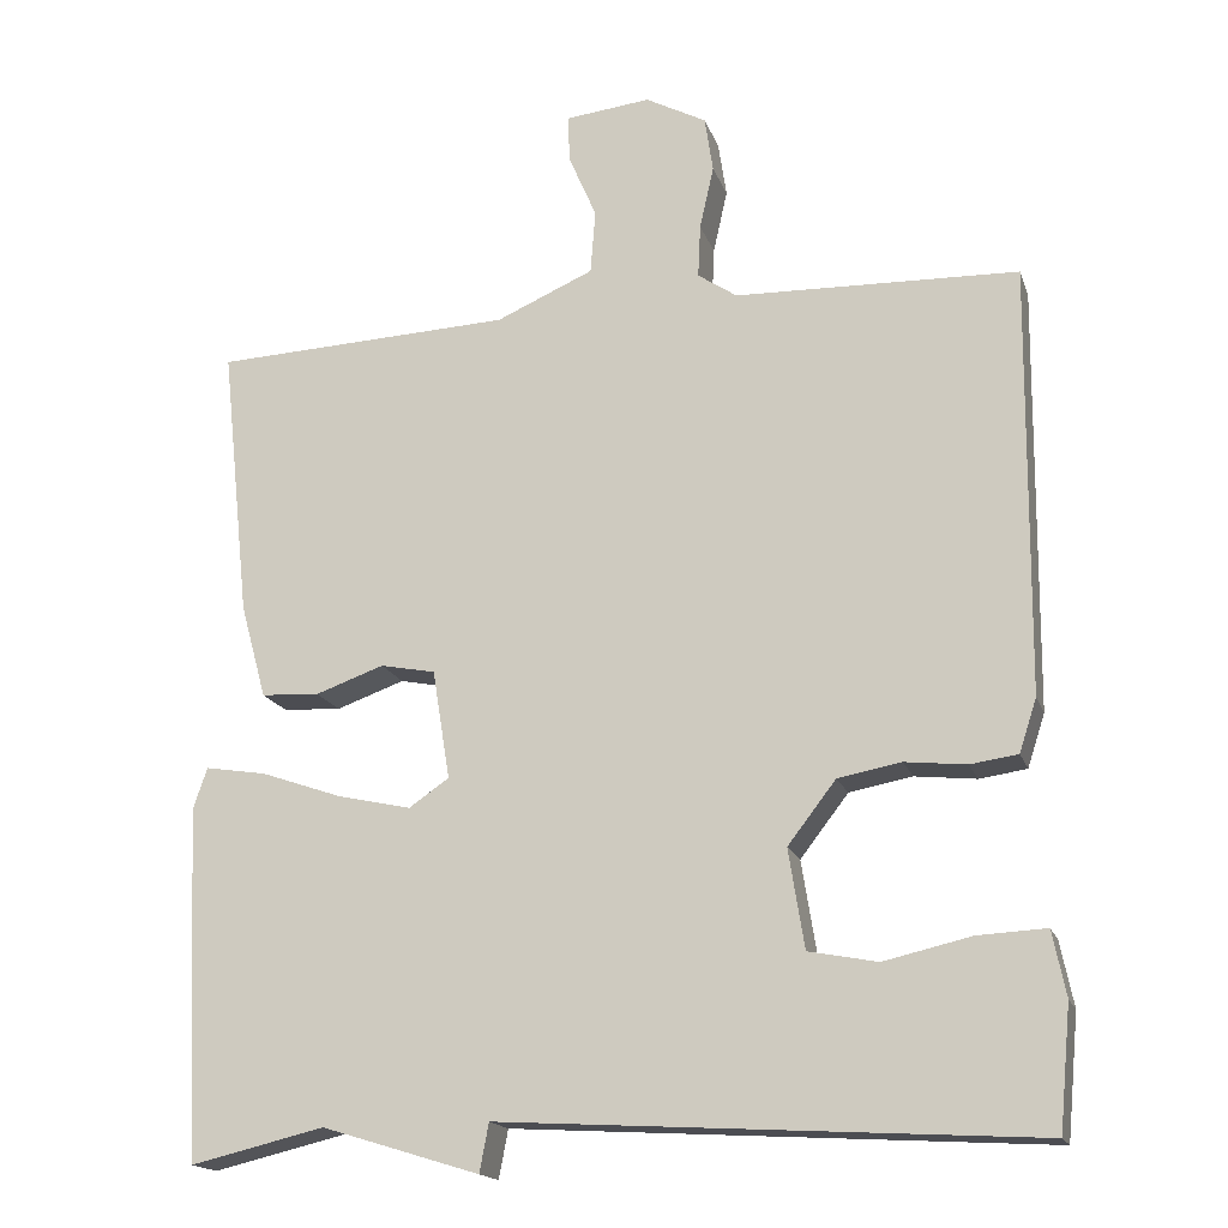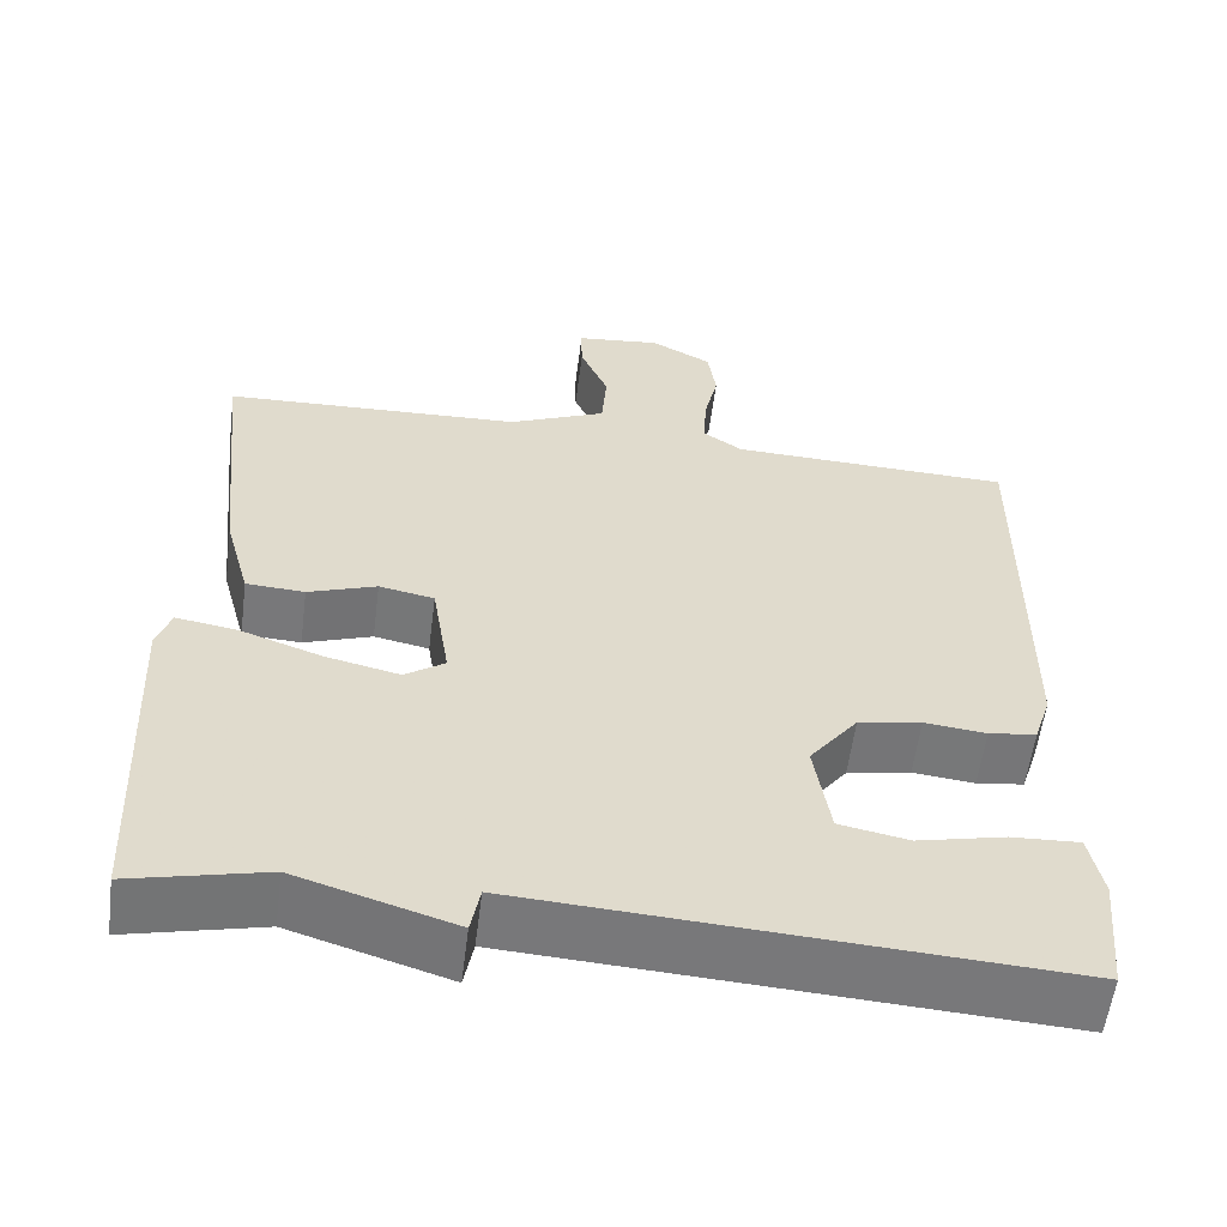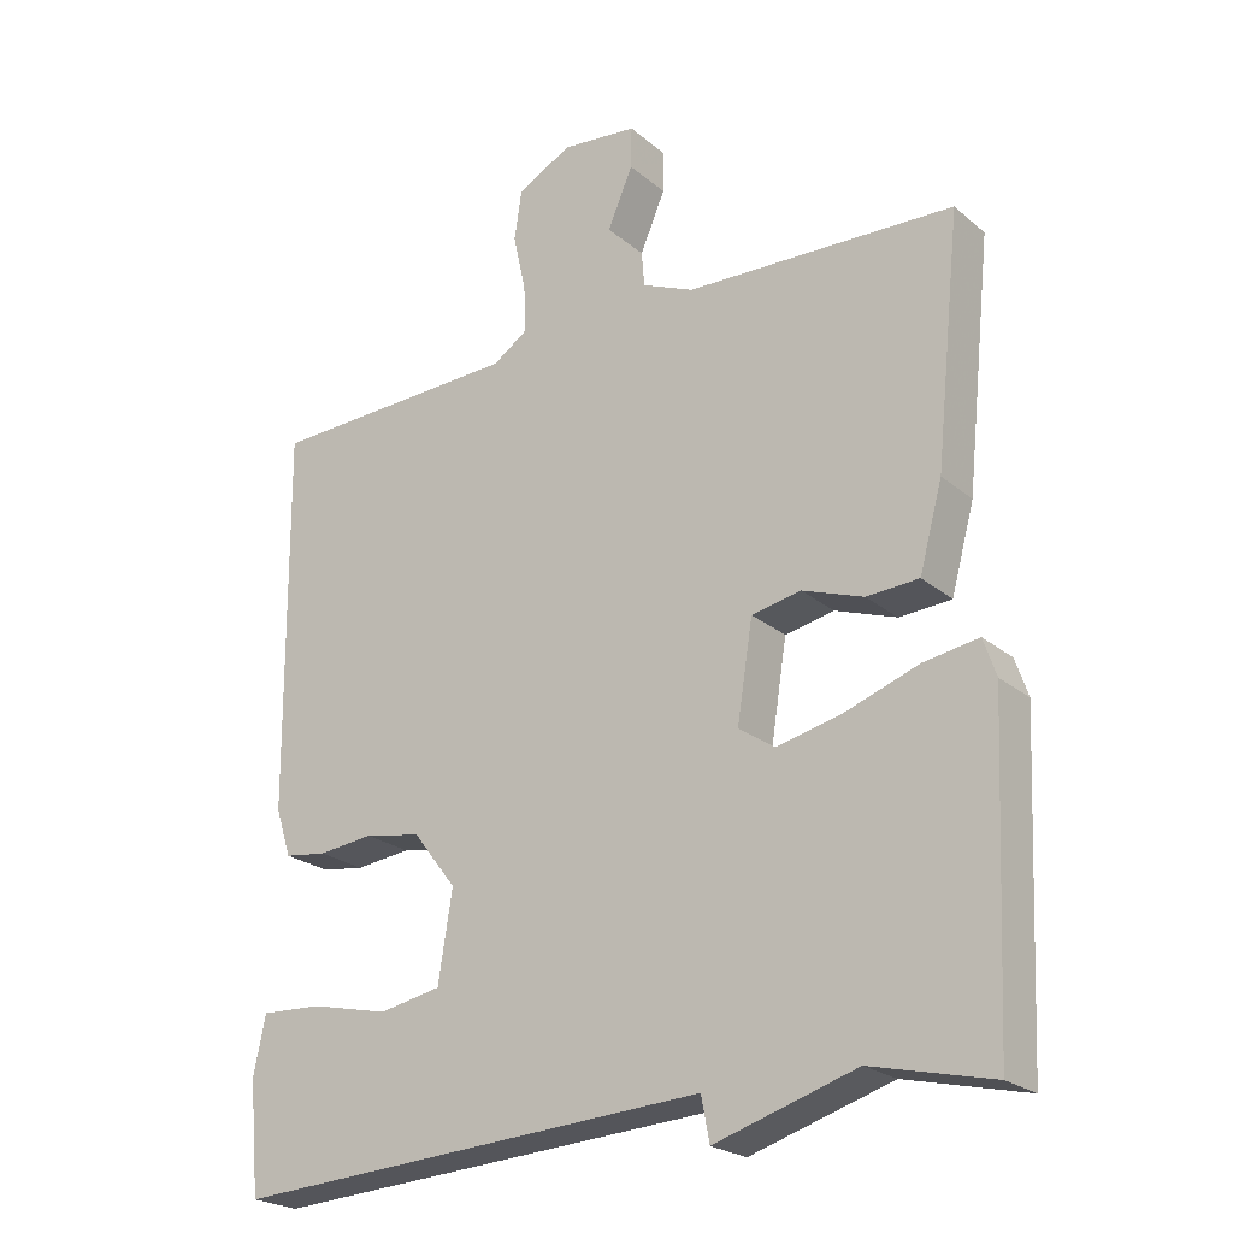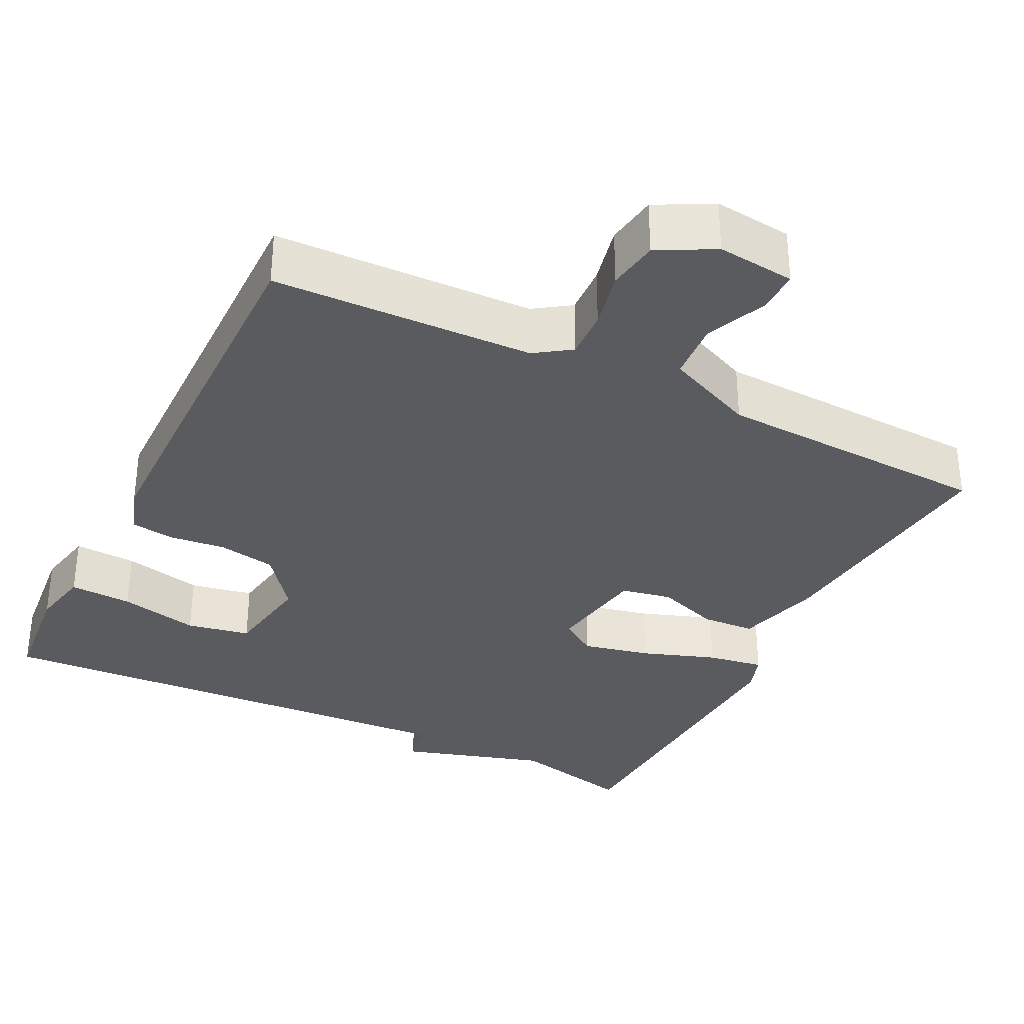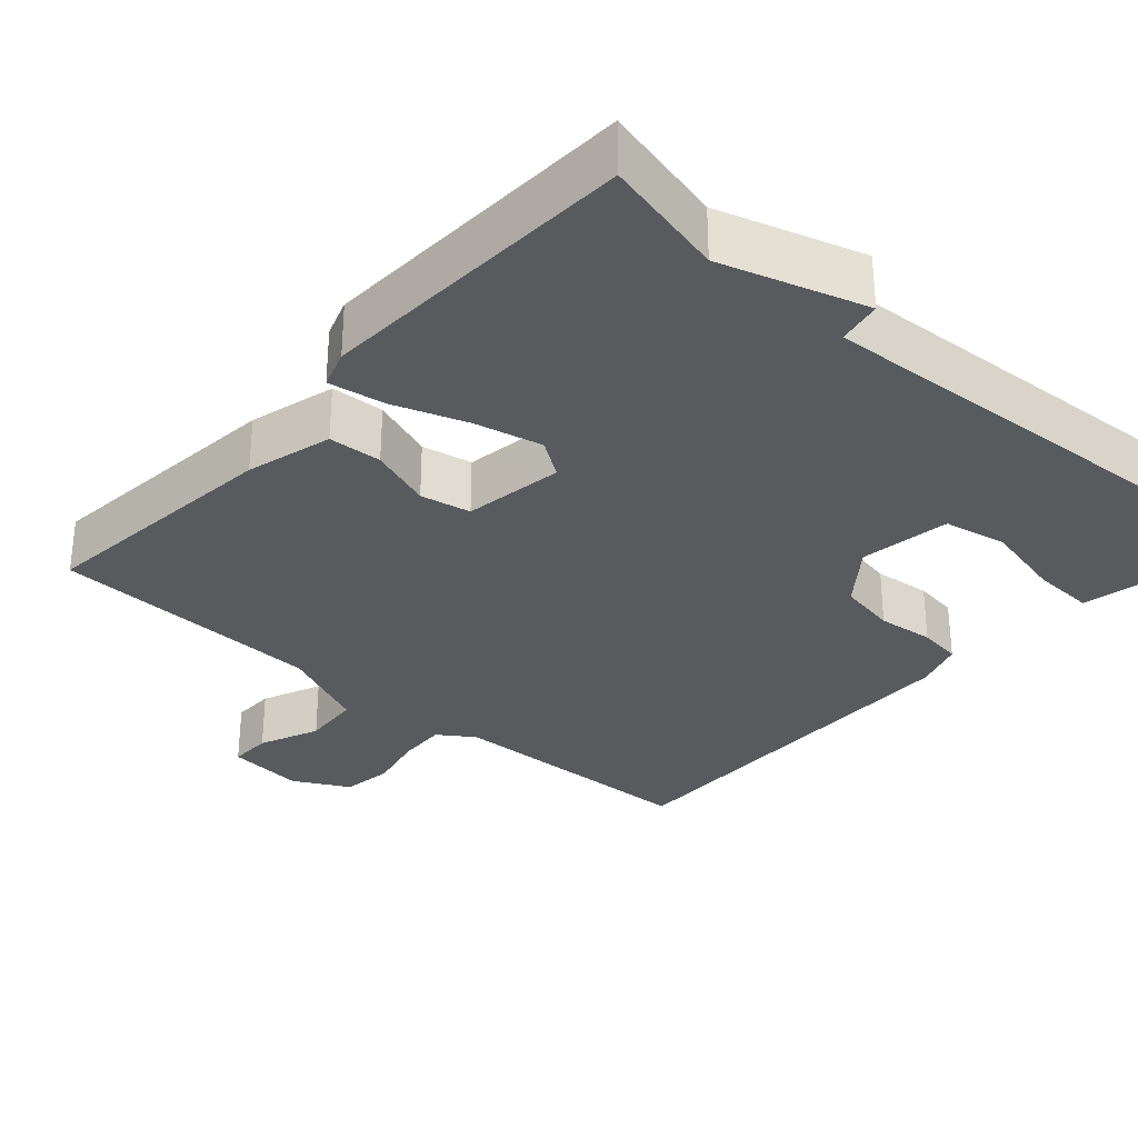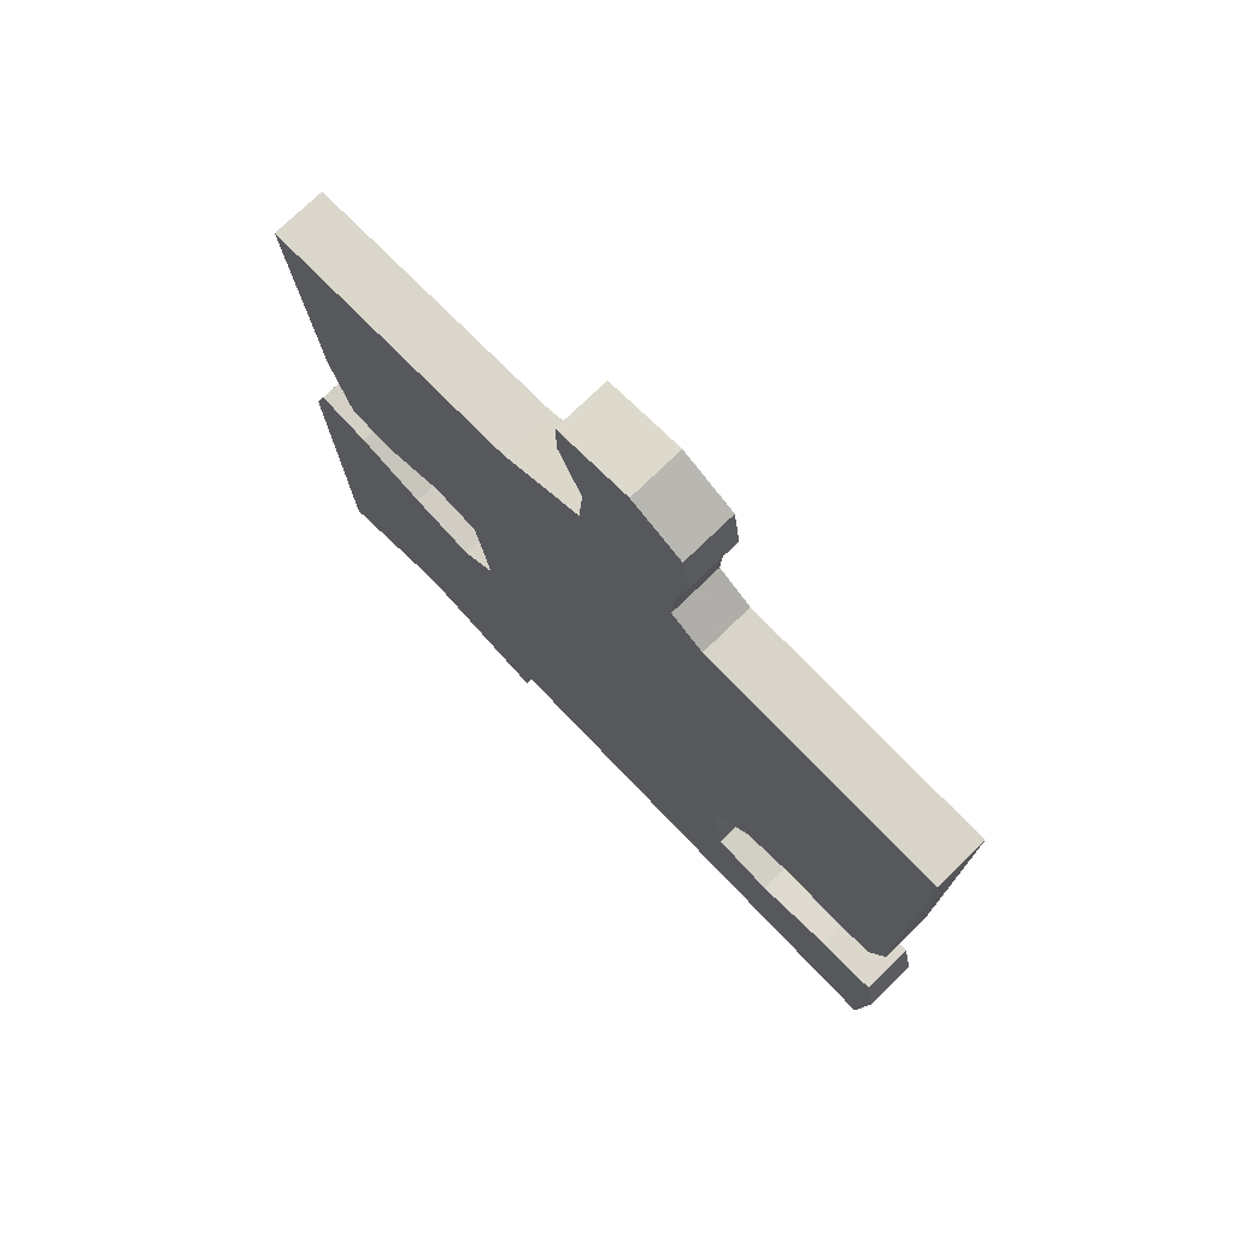
<metadata>
{"format":"obj","ext":"obj","renderer":"f3d","projection":"perspective","resolution":1024,"background":"white","views":[{"elev":-17.3,"azim":-164.1,"up":"+Z"},{"elev":-57.5,"azim":172.7,"up":"+Z"},{"elev":-23.3,"azim":36.1,"up":"+Z"},{"elev":-33.5,"azim":-26.5,"up":"+Y"},{"elev":-31.2,"azim":138.5,"up":"+Y"},{"elev":74.7,"azim":-134.2,"up":"+Z"}]}
</metadata>
<code>
v 0.5 0.07 -0.5
v 0.339 0.07 -0.462
v 0.15 0.07 -0.52
v 0.139 0.07 -0.462
v -0.5 0.07 -0.5
v -0.514 0.07 -0.353
v -0.498 0.07 -0.275
v -0.416 0.07 -0.279
v -0.311 0.07 -0.303
v -0.228 0.07 -0.287
v -0.209 0.07 -0.168
v -0.267 0.07 -0.093
v -0.343 0.07 -0.079
v -0.417 0.07 -0.087
v -0.474 0.07 -0.079
v -0.495 0.07 -0.015
v -0.5 0.07 0.5
v -0.16 0.07 0.511
v -0.113 0.07 0.543
v -0.116 0.07 0.607
v -0.133 0.07 0.683
v -0.123 0.07 0.75
v -0.05 0.07 0.789
v 0.052 0.07 0.778
v 0.051 0.07 0.722
v 0.017 0.07 0.643
v 0.023 0.07 0.566
v 0.14 0.07 0.515
v 0.5 0.07 0.5
v 0.465 0.07 0.171
v 0.434 0.07 0.058
v 0.364 0.07 0.054
v 0.282 0.07 0.083
v 0.216 0.07 0.07
v 0.195 0.07 -0.061
v 0.243 0.07 -0.094
v 0.332 0.07 -0.074
v 0.429 0.07 -0.04
v 0.503 0.07 -0.028
v 0.52 0.07 -0.078
v 0.5 0 -0.5
v 0.339 0 -0.462
v 0.15 0 -0.52
v 0.139 0 -0.462
v -0.5 0 -0.5
v -0.514 0 -0.353
v -0.498 0 -0.275
v -0.416 0 -0.279
v -0.311 0 -0.303
v -0.228 0 -0.287
v -0.209 0 -0.168
v -0.267 0 -0.093
v -0.343 0 -0.079
v -0.417 0 -0.087
v -0.474 0 -0.079
v -0.495 0 -0.015
v -0.5 0 0.5
v -0.16 0 0.511
v -0.113 0 0.543
v -0.116 0 0.607
v -0.133 0 0.683
v -0.123 0 0.75
v -0.05 0 0.789
v 0.052 0 0.778
v 0.051 0 0.722
v 0.017 0 0.643
v 0.023 0 0.566
v 0.14 0 0.515
v 0.5 0 0.5
v 0.465 0 0.171
v 0.434 0 0.058
v 0.364 0 0.054
v 0.282 0 0.083
v 0.216 0 0.07
v 0.195 0 -0.061
v 0.243 0 -0.094
v 0.332 0 -0.074
v 0.429 0 -0.04
v 0.503 0 -0.028
v 0.52 0 -0.078
f 40 1 2
f 39 40 2
f 38 39 2
f 37 38 2
f 2 3 4
f 37 2 4
f 36 37 4
f 35 36 4 5
f 31 32 33
f 30 31 33
f 29 30 33
f 28 29 33
f 27 28 33 34
f 24 25 26
f 23 24 26
f 22 23 26
f 21 22 26
f 20 21 26
f 19 20 26 27
f 27 34 35
f 19 27 35
f 18 19 35
f 16 17 18
f 15 16 18
f 14 15 18
f 13 14 18
f 7 8 9
f 6 7 9
f 5 6 9
f 5 9 10
f 35 5 10
f 12 13 18 35
f 11 12 35
f 10 11 35
f 42 41 80
f 42 80 79
f 42 79 78
f 42 78 77
f 44 43 42
f 44 42 77
f 44 77 76
f 45 44 76 75
f 73 72 71
f 73 71 70
f 73 70 69
f 73 69 68
f 74 73 68 67
f 66 65 64
f 66 64 63
f 66 63 62
f 66 62 61
f 66 61 60
f 67 66 60 59
f 75 74 67
f 75 67 59
f 75 59 58
f 58 57 56
f 58 56 55
f 58 55 54
f 58 54 53
f 49 48 47
f 49 47 46
f 49 46 45
f 50 49 45
f 50 45 75
f 75 58 53 52
f 75 52 51
f 75 51 50
f 1 41 42 2
f 2 42 43 3
f 3 43 44 4
f 4 44 45 5
f 5 45 46 6
f 6 46 47 7
f 7 47 48 8
f 8 48 49 9
f 9 49 50 10
f 10 50 51 11
f 11 51 52 12
f 12 52 53 13
f 13 53 54 14
f 14 54 55 15
f 15 55 56 16
f 16 56 57 17
f 17 57 58 18
f 18 58 59 19
f 19 59 60 20
f 20 60 61 21
f 21 61 62 22
f 22 62 63 23
f 23 63 64 24
f 24 64 65 25
f 25 65 66 26
f 26 66 67 27
f 27 67 68 28
f 28 68 69 29
f 29 69 70 30
f 30 70 71 31
f 31 71 72 32
f 32 72 73 33
f 33 73 74 34
f 34 74 75 35
f 35 75 76 36
f 36 76 77 37
f 37 77 78 38
f 38 78 79 39
f 39 79 80 40
f 40 80 41 1

</code>
